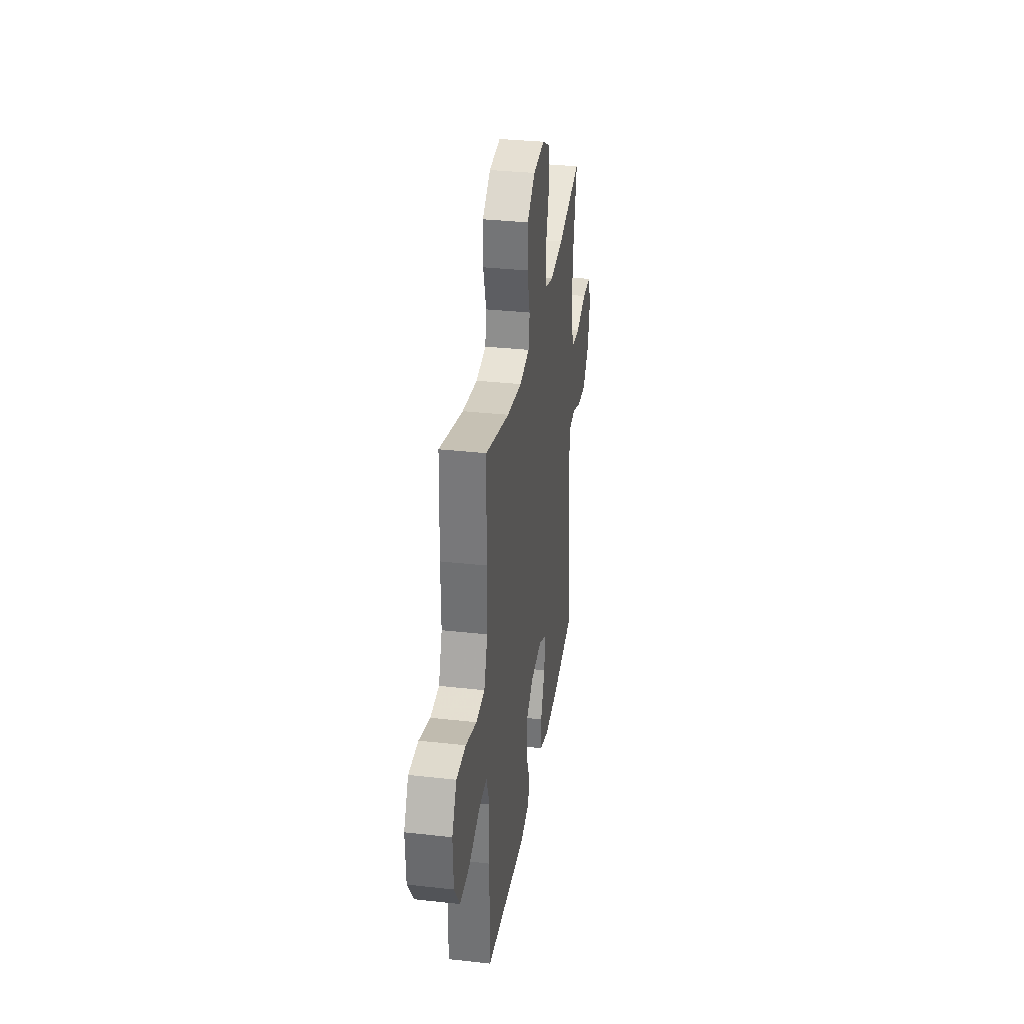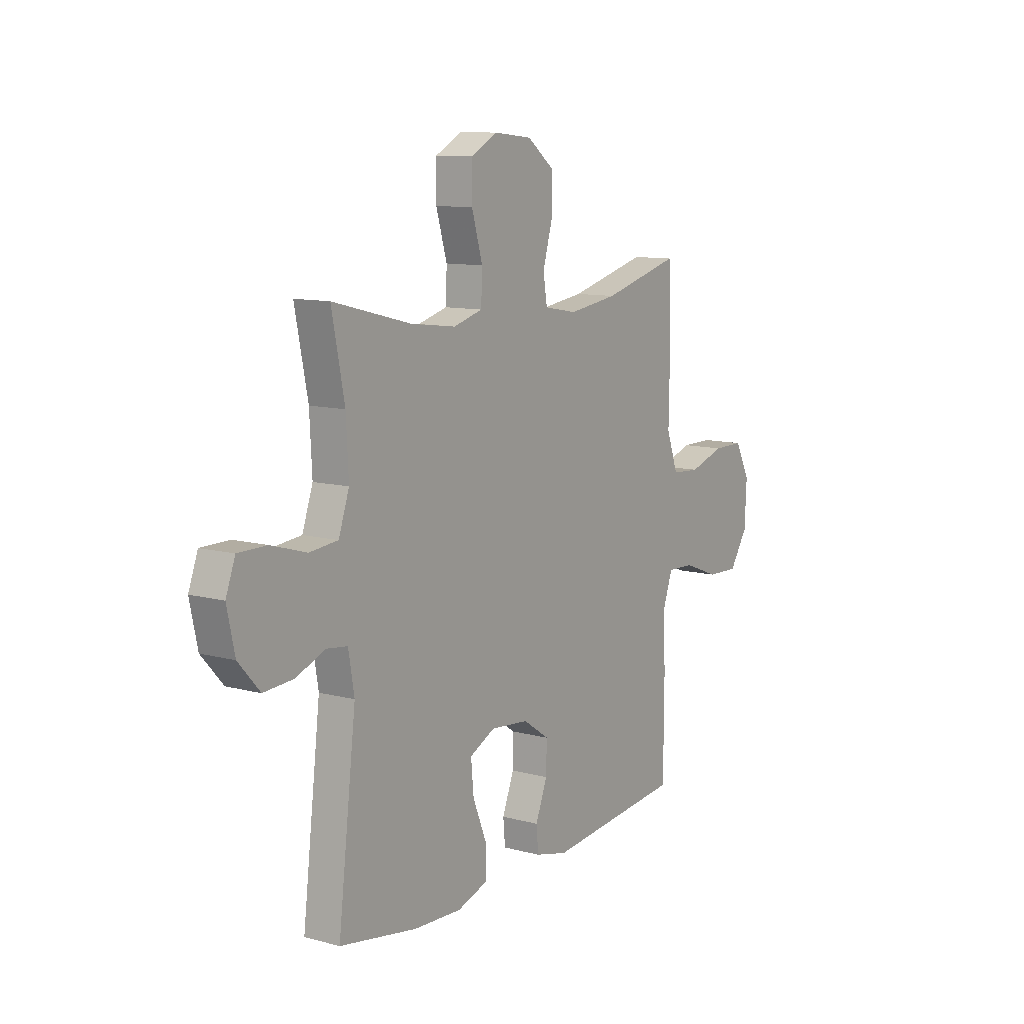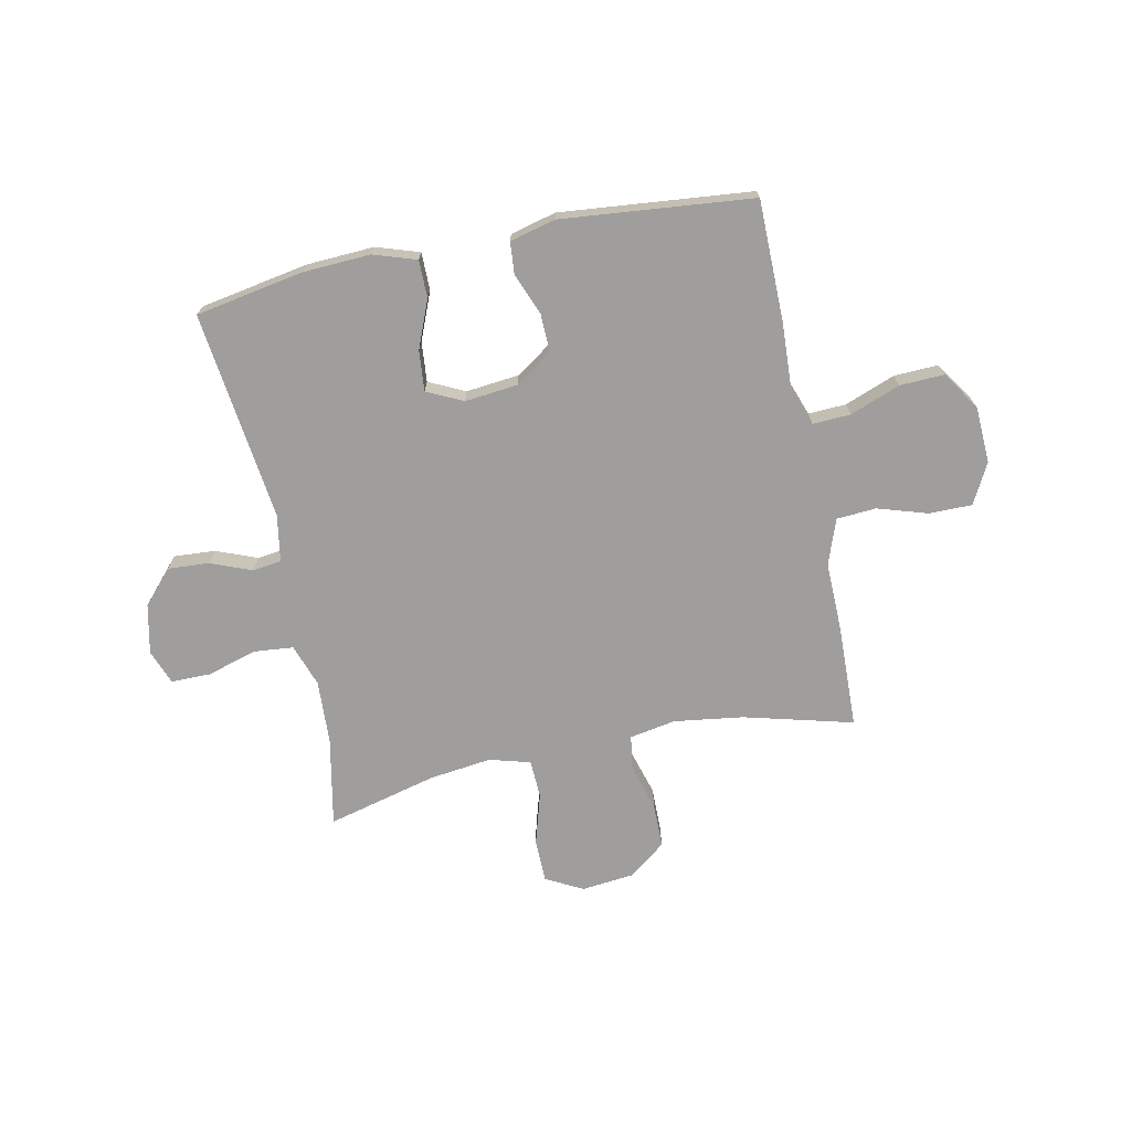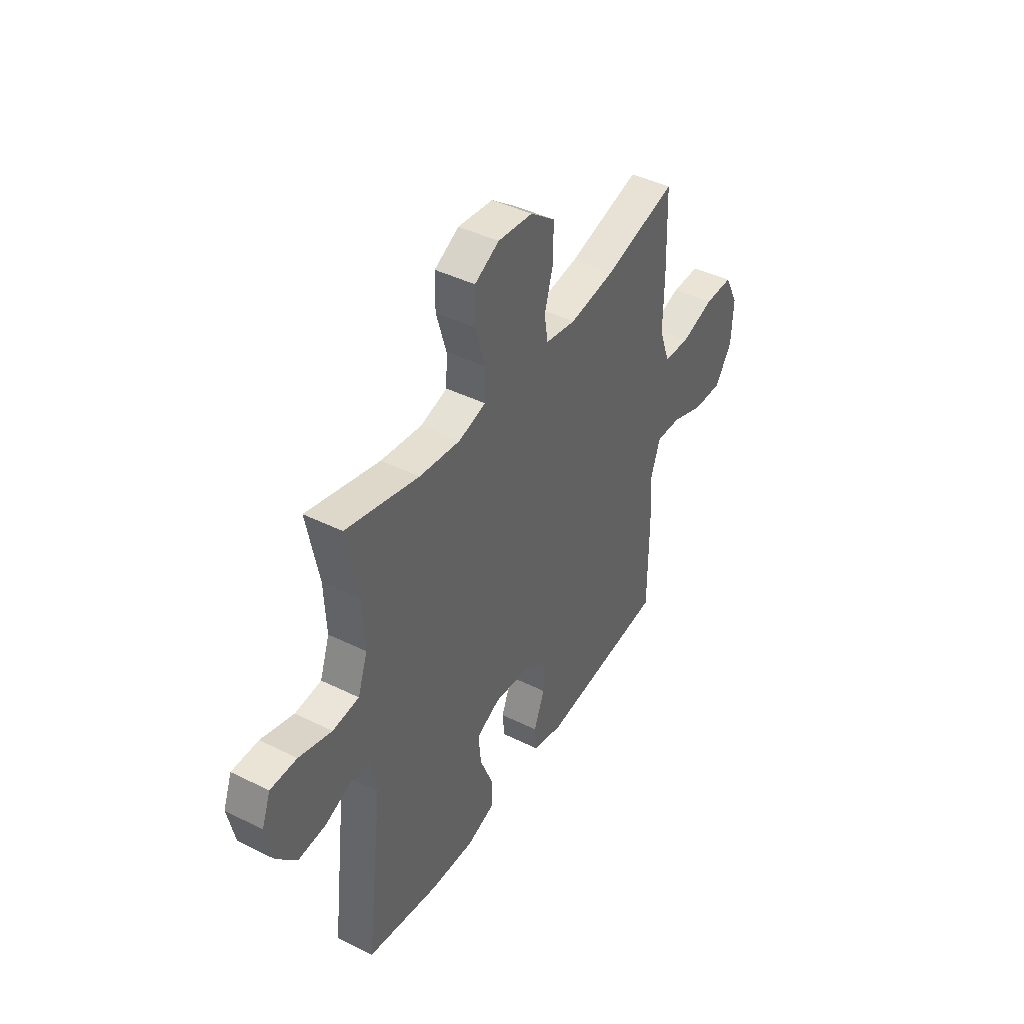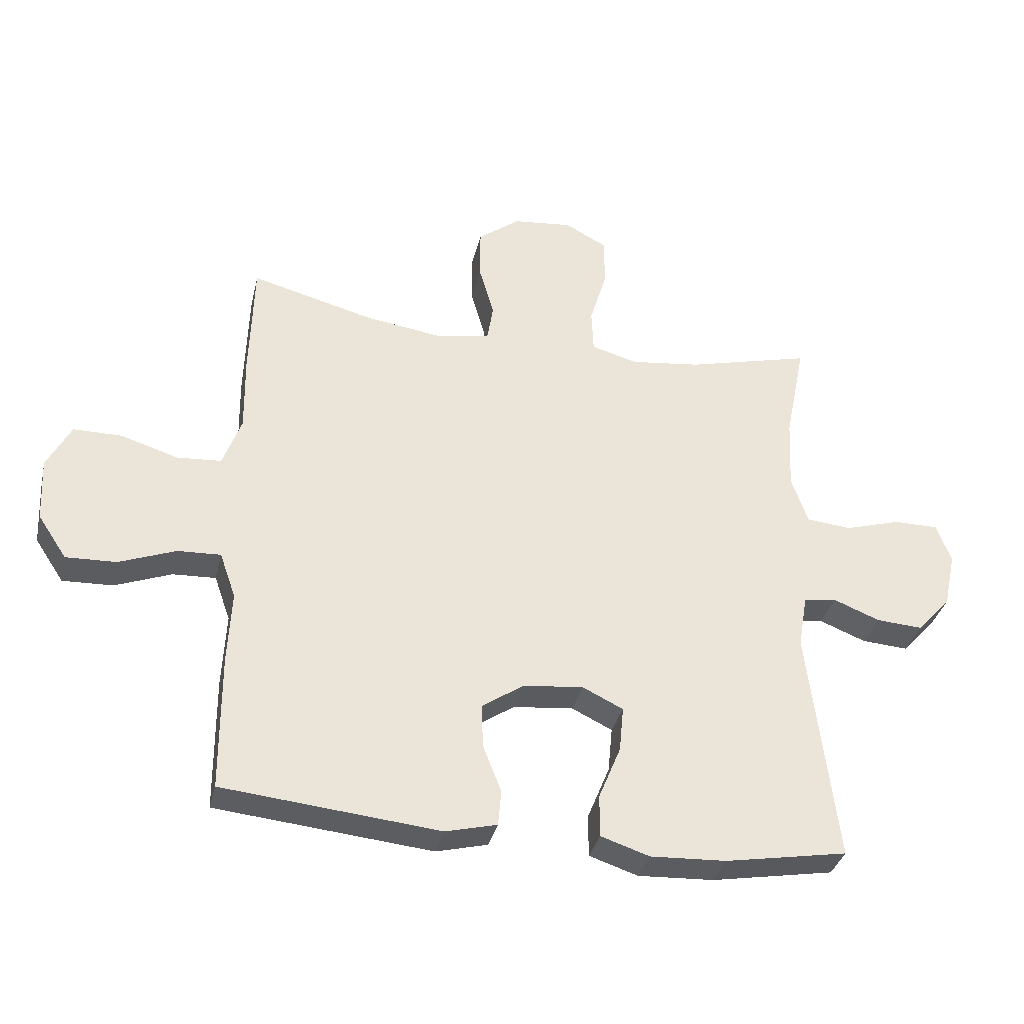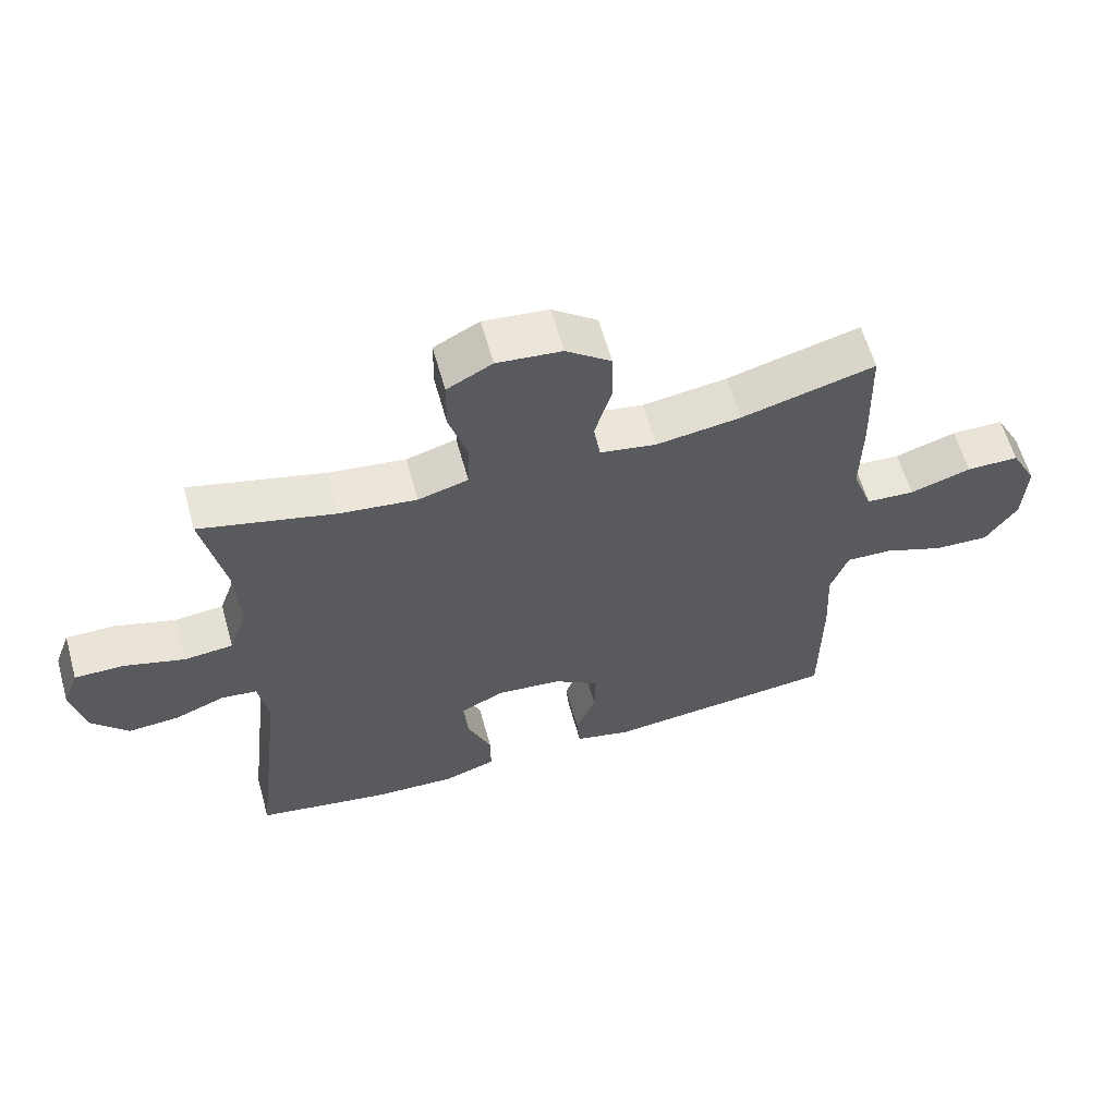
<metadata>
{"format":"obj","ext":"obj","renderer":"f3d","projection":"perspective","resolution":1024,"background":"white","views":[{"elev":32.9,"azim":-81.2,"up":"+Z"},{"elev":10.6,"azim":123.7,"up":"+Z"},{"elev":-70.9,"azim":-168.2,"up":"+Y"},{"elev":42.6,"azim":120.6,"up":"+Z"},{"elev":-34.7,"azim":-13.0,"up":"+Z"},{"elev":60.9,"azim":164.3,"up":"+Z"}]}
</metadata>
<code>
v -0.5 0.07 -0.5
v -0.501 0.07 -0.278
v -0.495 0.07 -0.159
v -0.521 0.07 -0.085
v -0.591 0.07 -0.088
v -0.683 0.07 -0.123
v -0.765 0.07 -0.126
v -0.812 0.07 -0.055
v -0.817 0.07 0.049
v -0.778 0.07 0.123
v -0.699 0.07 0.123
v -0.607 0.07 0.094
v -0.534 0.07 0.099
v -0.504 0.07 0.182
v -0.506 0.07 0.309
v -0.5 0.07 0.5
v -0.299 0.07 0.447
v -0.172 0.07 0.429
v -0.087 0.07 0.444
v -0.077 0.07 0.506
v -0.102 0.07 0.593
v -0.101 0.07 0.675
v -0.033 0.07 0.727
v 0.064 0.07 0.737
v 0.132 0.07 0.701
v 0.133 0.07 0.621
v 0.105 0.07 0.527
v 0.108 0.07 0.456
v 0.183 0.07 0.435
v 0.297 0.07 0.449
v 0.5 0.07 0.5
v 0.467 0.07 0.336
v 0.461 0.07 0.218
v 0.488 0.07 0.14
v 0.561 0.07 0.133
v 0.652 0.07 0.16
v 0.725 0.07 0.16
v 0.749 0.07 0.096
v 0.729 0.07 0.005
v 0.674 0.07 -0.056
v 0.598 0.07 -0.051
v 0.522 0.07 -0.021
v 0.469 0.07 -0.028
v 0.454 0.07 -0.115
v 0.5 0.07 -0.5
v 0.301 0.07 -0.535
v 0.177 0.07 -0.541
v 0.098 0.07 -0.515
v 0.098 0.07 -0.446
v 0.134 0.07 -0.358
v 0.141 0.07 -0.284
v 0.075 0.07 -0.252
v -0.023 0.07 -0.262
v -0.091 0.07 -0.308
v -0.089 0.07 -0.379
v -0.059 0.07 -0.456
v -0.064 0.07 -0.514
v -0.148 0.07 -0.535
v -0.5 0 -0.5
v -0.501 0 -0.278
v -0.495 0 -0.159
v -0.521 0 -0.085
v -0.591 0 -0.088
v -0.683 0 -0.123
v -0.765 0 -0.126
v -0.812 0 -0.055
v -0.817 0 0.049
v -0.778 0 0.123
v -0.699 0 0.123
v -0.607 0 0.094
v -0.534 0 0.099
v -0.504 0 0.182
v -0.506 0 0.309
v -0.5 0 0.5
v -0.299 0 0.447
v -0.172 0 0.429
v -0.087 0 0.444
v -0.077 0 0.506
v -0.102 0 0.593
v -0.101 0 0.675
v -0.033 0 0.727
v 0.064 0 0.737
v 0.132 0 0.701
v 0.133 0 0.621
v 0.105 0 0.527
v 0.108 0 0.456
v 0.183 0 0.435
v 0.297 0 0.449
v 0.5 0 0.5
v 0.467 0 0.336
v 0.461 0 0.218
v 0.488 0 0.14
v 0.561 0 0.133
v 0.652 0 0.16
v 0.725 0 0.16
v 0.749 0 0.096
v 0.729 0 0.005
v 0.674 0 -0.056
v 0.598 0 -0.051
v 0.522 0 -0.021
v 0.469 0 -0.028
v 0.454 0 -0.115
v 0.5 0 -0.5
v 0.301 0 -0.535
v 0.177 0 -0.541
v 0.098 0 -0.515
v 0.098 0 -0.446
v 0.134 0 -0.358
v 0.141 0 -0.284
v 0.075 0 -0.252
v -0.023 0 -0.262
v -0.091 0 -0.308
v -0.089 0 -0.379
v -0.059 0 -0.456
v -0.064 0 -0.514
v -0.148 0 -0.535
f 1 2 3
f 58 1 3
f 57 58 3
f 56 57 3
f 55 56 3
f 54 55 3 4
f 53 54 4
f 52 53 4
f 48 49 50
f 47 48 50
f 46 47 50
f 45 46 50
f 44 45 50
f 43 44 50 51
f 40 41 42
f 39 40 42
f 38 39 42
f 37 38 42
f 36 37 42
f 35 36 42
f 34 35 42 43
f 43 51 52
f 34 43 52
f 33 34 52
f 30 31 32
f 33 52 4
f 32 33 4
f 30 32 4
f 29 30 4
f 25 26 27
f 24 25 27
f 23 24 27
f 22 23 27
f 21 22 27
f 20 21 27
f 19 20 27 28
f 14 15 16 17
f 13 14 17 18
f 10 11 12
f 9 10 12
f 8 9 12
f 7 8 12
f 6 7 12
f 5 6 12
f 5 12 13
f 19 28 29
f 18 19 29
f 13 18 29
f 5 13 29
f 4 5 29
f 61 60 59
f 61 59 116
f 61 116 115
f 61 115 114
f 61 114 113
f 62 61 113 112
f 62 112 111
f 62 111 110
f 108 107 106
f 108 106 105
f 108 105 104
f 108 104 103
f 108 103 102
f 109 108 102 101
f 100 99 98
f 100 98 97
f 100 97 96
f 100 96 95
f 100 95 94
f 100 94 93
f 101 100 93 92
f 110 109 101
f 110 101 92
f 110 92 91
f 90 89 88
f 62 110 91
f 62 91 90
f 62 90 88
f 62 88 87
f 85 84 83
f 85 83 82
f 85 82 81
f 85 81 80
f 85 80 79
f 85 79 78
f 86 85 78 77
f 75 74 73 72
f 76 75 72 71
f 70 69 68
f 70 68 67
f 70 67 66
f 70 66 65
f 70 65 64
f 70 64 63
f 71 70 63
f 87 86 77
f 87 77 76
f 87 76 71
f 87 71 63
f 87 63 62
f 1 59 60 2
f 2 60 61 3
f 3 61 62 4
f 4 62 63 5
f 5 63 64 6
f 6 64 65 7
f 7 65 66 8
f 8 66 67 9
f 9 67 68 10
f 10 68 69 11
f 11 69 70 12
f 12 70 71 13
f 13 71 72 14
f 14 72 73 15
f 15 73 74 16
f 16 74 75 17
f 17 75 76 18
f 18 76 77 19
f 19 77 78 20
f 20 78 79 21
f 21 79 80 22
f 22 80 81 23
f 23 81 82 24
f 24 82 83 25
f 25 83 84 26
f 26 84 85 27
f 27 85 86 28
f 28 86 87 29
f 29 87 88 30
f 30 88 89 31
f 31 89 90 32
f 32 90 91 33
f 33 91 92 34
f 34 92 93 35
f 35 93 94 36
f 36 94 95 37
f 37 95 96 38
f 38 96 97 39
f 39 97 98 40
f 40 98 99 41
f 41 99 100 42
f 42 100 101 43
f 43 101 102 44
f 44 102 103 45
f 45 103 104 46
f 46 104 105 47
f 47 105 106 48
f 48 106 107 49
f 49 107 108 50
f 50 108 109 51
f 51 109 110 52
f 52 110 111 53
f 53 111 112 54
f 54 112 113 55
f 55 113 114 56
f 56 114 115 57
f 57 115 116 58
f 58 116 59 1

</code>
